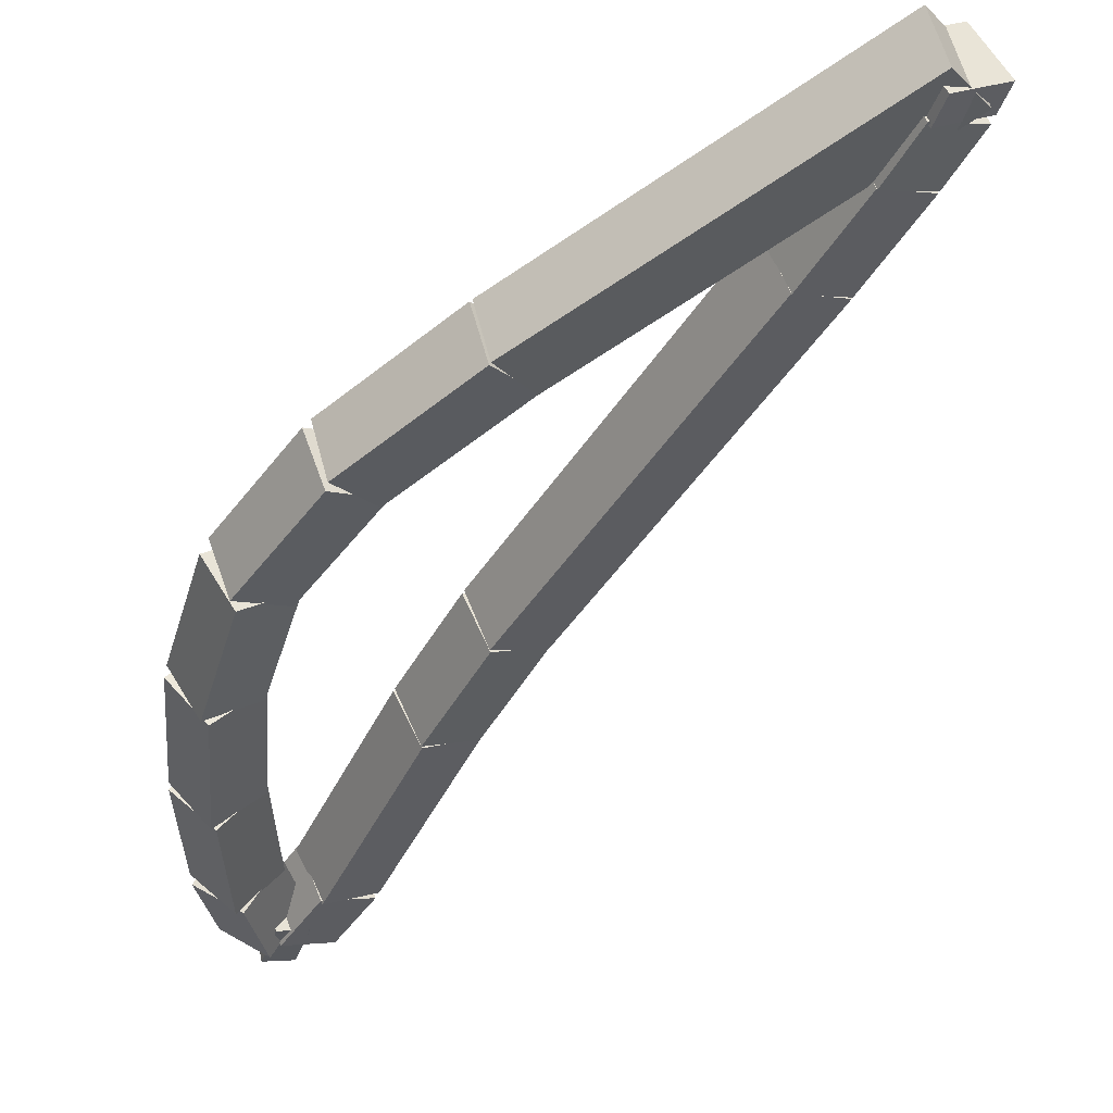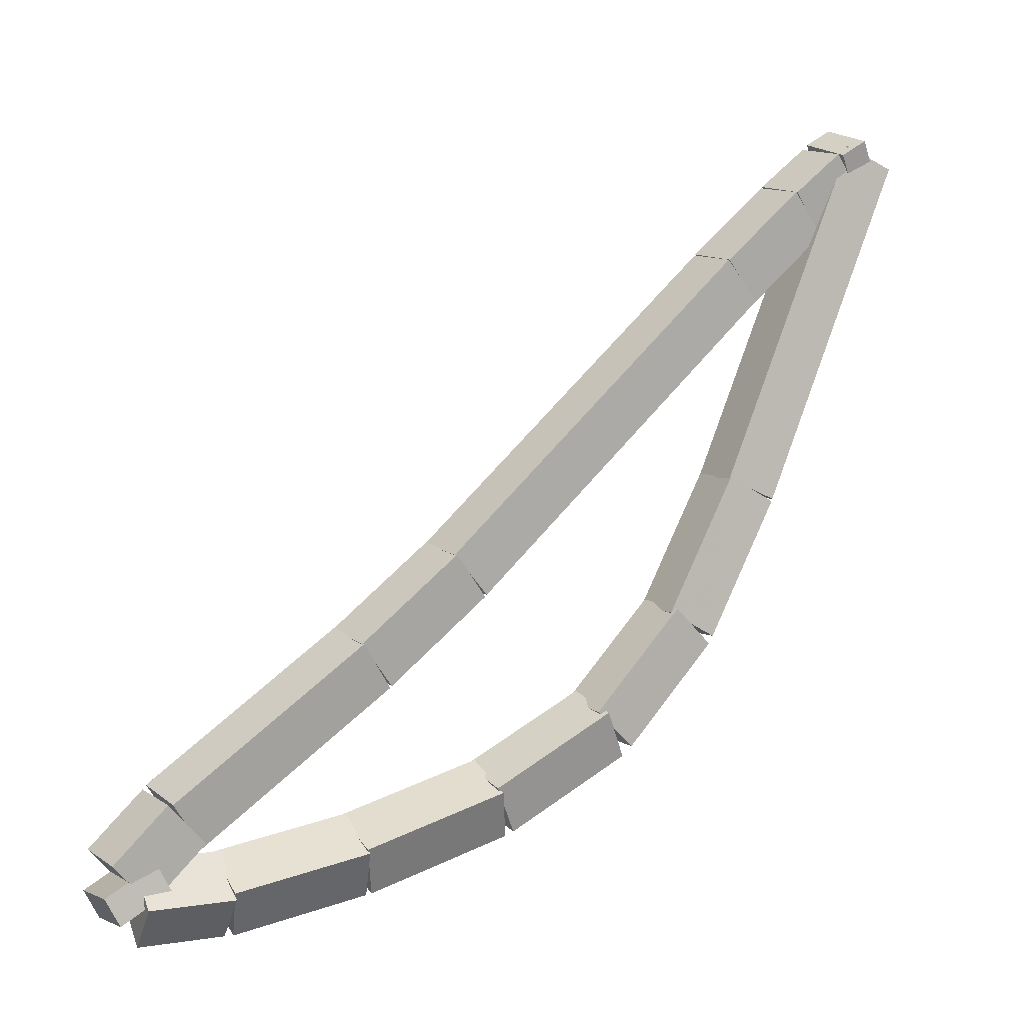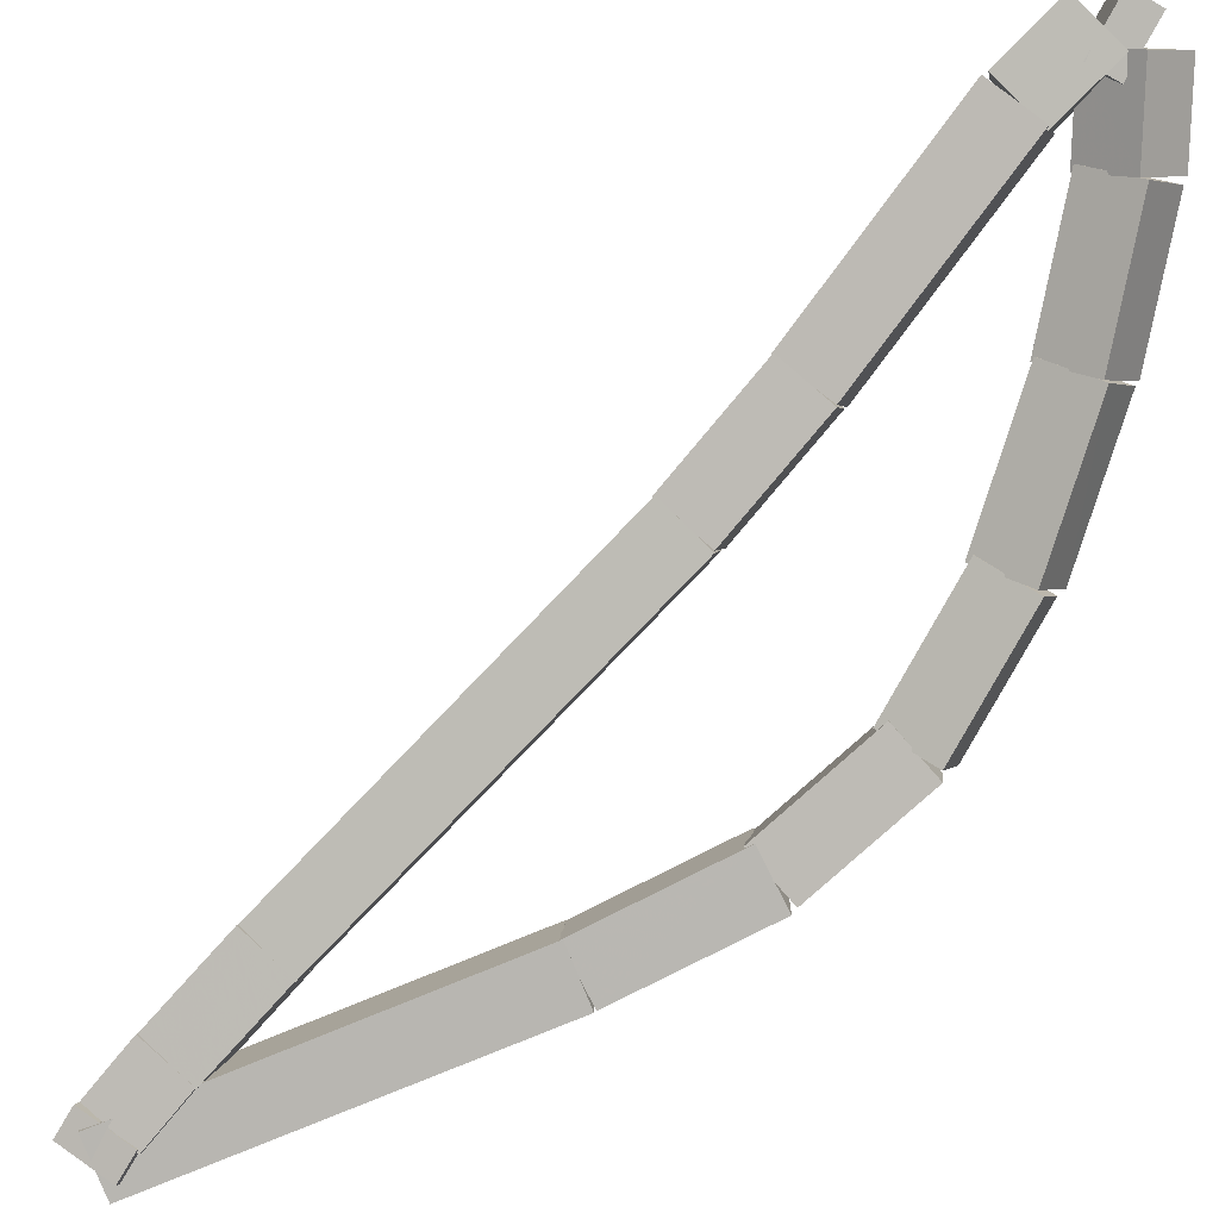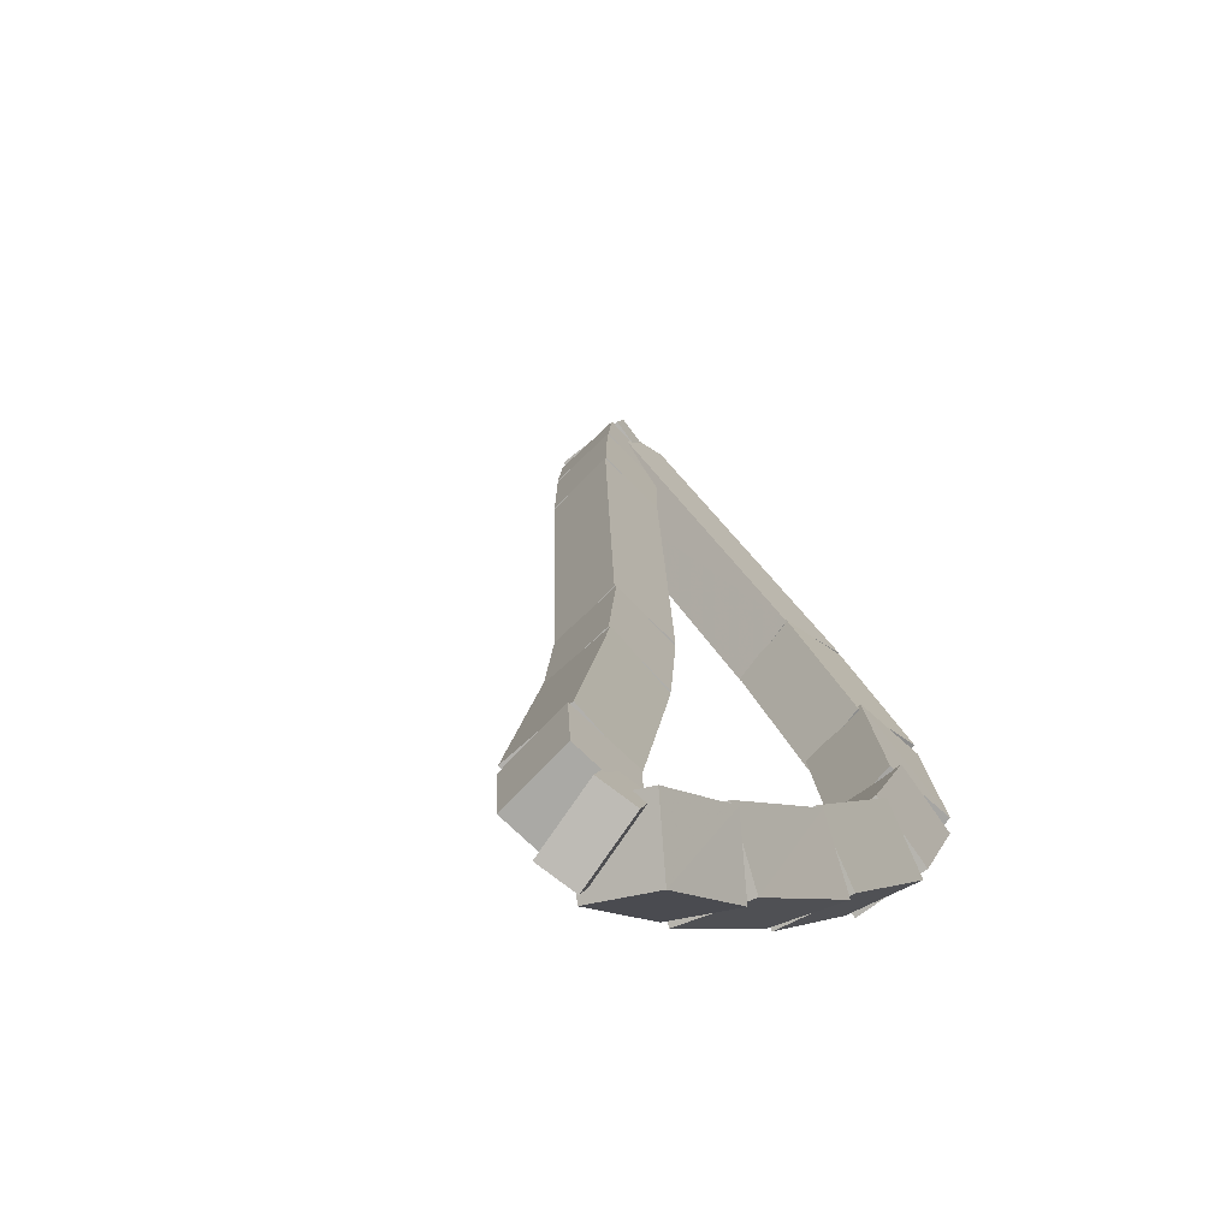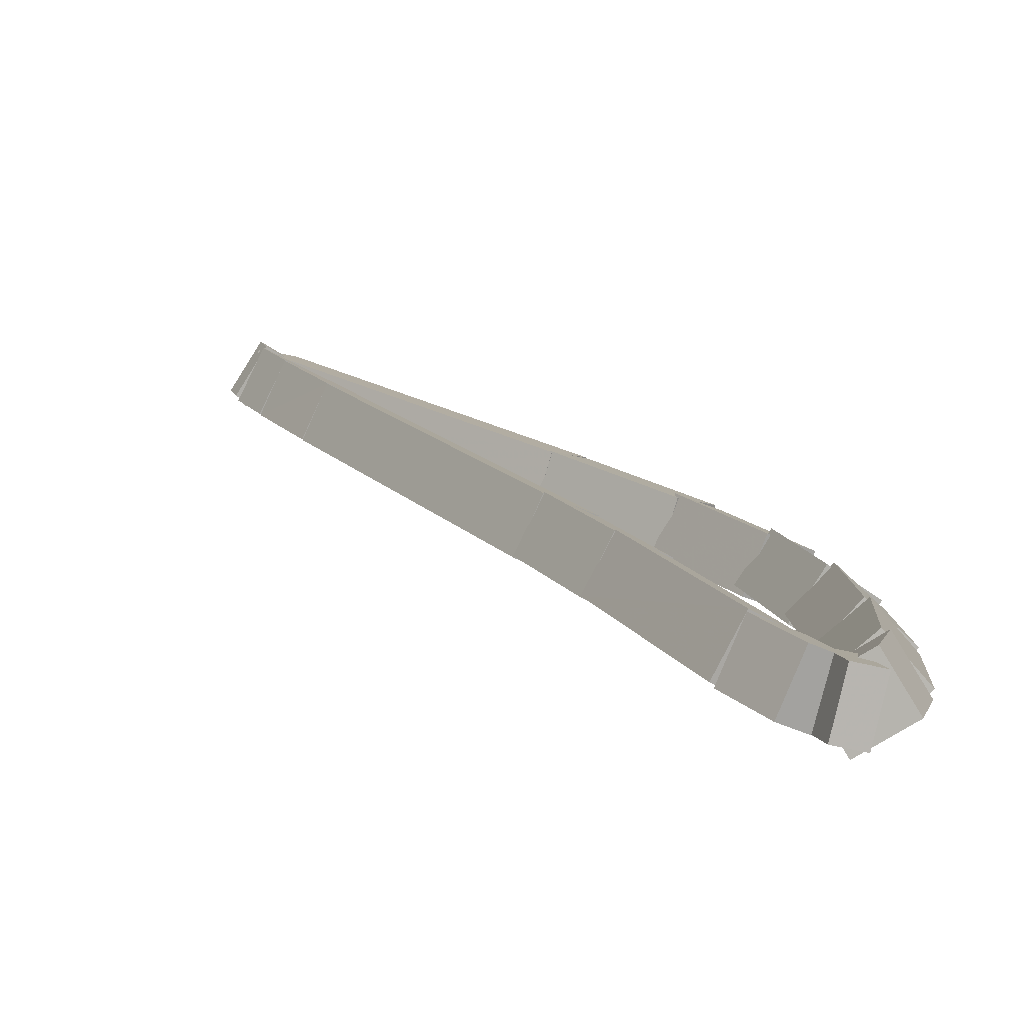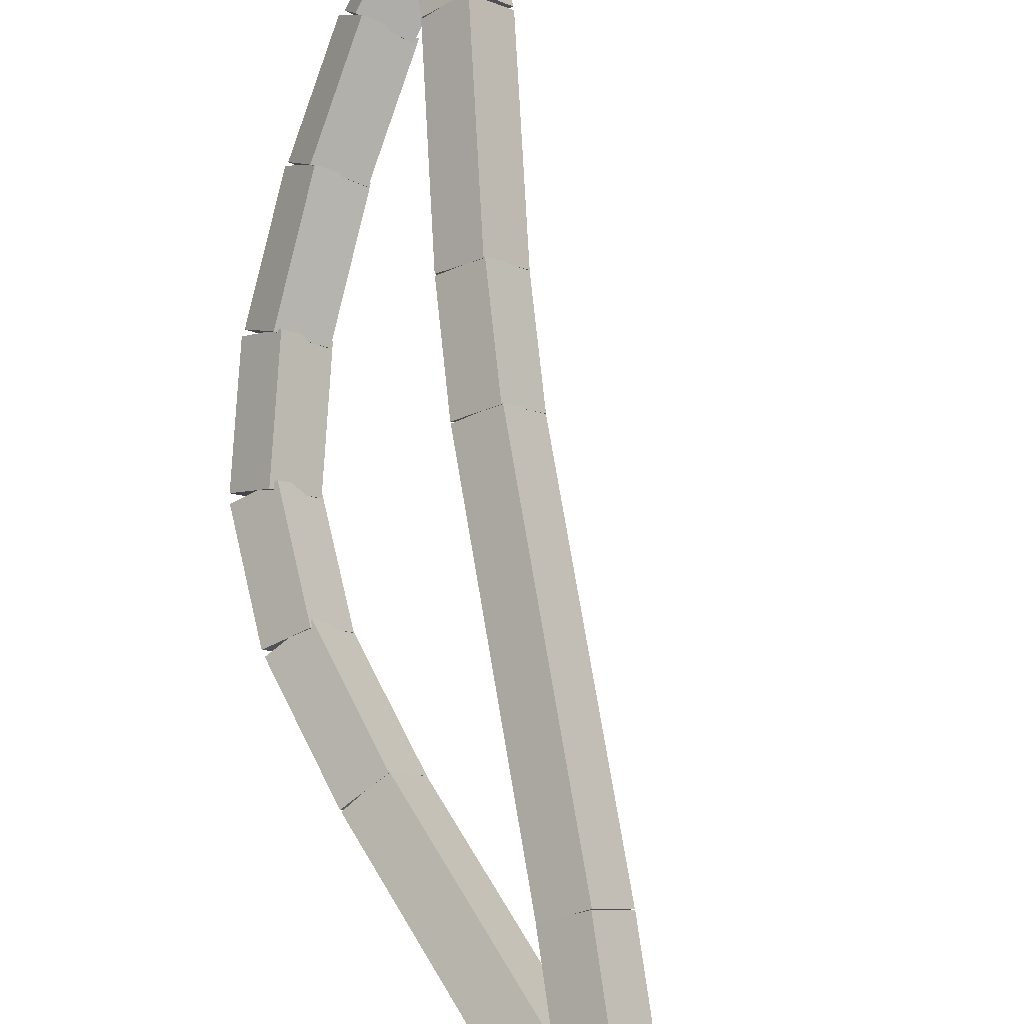
<metadata>
{"format":"obj","ext":"obj","renderer":"f3d","projection":"perspective","resolution":1024,"background":"white","views":[{"elev":-79.9,"azim":107.7,"up":"+Z"},{"elev":2.4,"azim":19.0,"up":"+Y"},{"elev":-34.5,"azim":-90.2,"up":"+Z"},{"elev":45.0,"azim":-37.7,"up":"+Z"},{"elev":51.4,"azim":-69.3,"up":"+Z"},{"elev":43.4,"azim":132.3,"up":"+Z"}]}
</metadata>
<code>
g name
v 14.64 31.26 22.16
v 14.62 31.38 22.24
v 14.51 31.42 22.16
v 14.53 31.3 22.08
v 14.68 31.3 22.11
v 14.67 31.42 22.19
v 14.56 31.46 22.11
v 14.57 31.34 22.03
f 1 2 3 4
f 6 2 1 5
f 5 1 4 8
f 6 5 8 7
f 8 4 3 7
f 7 3 2 6
g name
v 14.56 31.17 22.25
v 14.52 31.28 22.33
v 14.41 31.3 22.25
v 14.45 31.2 22.16
v 14.65 31.28 22.16
v 14.61 31.38 22.24
v 14.5 31.41 22.16
v 14.54 31.3 22.08
f 9 10 11 12
f 14 10 9 13
f 13 9 12 16
f 14 13 16 15
f 16 12 11 15
f 15 11 10 14
g name
v 14.43 31 22.39
v 14.38 31.1 22.47
v 14.27 31.12 22.39
v 14.31 31.02 22.3
v 14.56 31.18 22.25
v 14.52 31.28 22.33
v 14.41 31.3 22.25
v 14.45 31.2 22.16
f 17 18 19 20
f 22 18 17 21
f 21 17 20 24
f 22 21 24 23
f 24 20 19 23
f 23 19 18 22
g name
v 13.89 30.28 22.92
v 13.84 30.38 23.01
v 13.73 30.4 22.92
v 13.78 30.3 22.83
v 14.43 31 22.39
v 14.38 31.1 22.47
v 14.27 31.12 22.39
v 14.32 31.02 22.3
f 25 26 27 28
f 30 26 25 29
f 29 25 28 32
f 30 29 32 31
f 32 28 27 31
f 31 27 26 30
g name
v 13.71 30.07 23.09
v 13.67 30.18 23.18
v 13.56 30.2 23.09
v 13.6 30.09 23.01
v 13.89 30.28 22.92
v 13.85 30.38 23
v 13.73 30.4 22.92
v 13.78 30.3 22.84
f 33 34 35 36
f 38 34 33 37
f 37 33 36 40
f 38 37 40 39
f 40 36 35 39
f 39 35 34 38
g name
v 13.38 29.72 23.42
v 13.35 29.83 23.51
v 13.23 29.86 23.42
v 13.27 29.75 23.34
v 13.71 30.07 23.09
v 13.68 30.18 23.18
v 13.57 30.21 23.09
v 13.6 30.1 23.01
f 41 42 43 44
f 46 42 41 45
f 45 41 44 48
f 46 45 48 47
f 48 44 43 47
f 47 43 42 46
g name
v 13.3 29.6 23.52
v 13.24 29.7 23.6
v 13.13 29.72 23.52
v 13.19 29.62 23.43
v 13.39 29.73 23.42
v 13.34 29.83 23.51
v 13.23 29.85 23.42
v 13.28 29.75 23.34
f 49 50 51 52
f 54 50 49 53
f 53 49 52 56
f 54 53 56 55
f 56 52 51 55
f 55 51 50 54
g name
v 13.33 29.63 23.49
v 13.25 29.56 23.58
v 13.15 29.56 23.49
v 13.23 29.63 23.4
v 13.31 29.7 23.52
v 13.23 29.63 23.61
v 13.12 29.63 23.52
v 13.2 29.69 23.42
f 57 58 59 60
f 62 58 57 61
f 61 57 60 64
f 62 61 64 63
f 64 60 59 63
f 63 59 58 62
g name
v 13.39 29.7 23.34
v 13.46 29.6 23.41
v 13.39 29.5 23.34
v 13.32 29.6 23.27
v 13.24 29.7 23.49
v 13.31 29.6 23.56
v 13.24 29.5 23.49
v 13.17 29.59 23.42
f 65 66 67 68
f 70 66 65 69
f 69 65 68 72
f 70 69 72 71
f 72 68 67 71
f 71 67 66 70
g name
v 13.6 29.76 23.11
v 13.69 29.69 23.18
v 13.65 29.57 23.11
v 13.56 29.65 23.03
v 13.36 29.7 23.34
v 13.46 29.62 23.41
v 13.42 29.51 23.34
v 13.32 29.58 23.27
f 73 74 75 76
f 78 74 73 77
f 77 73 76 80
f 78 77 80 79
f 80 76 75 79
f 79 75 74 78
g name
v 13.84 29.87 22.86
v 13.94 29.8 22.93
v 13.92 29.68 22.86
v 13.81 29.75 22.78
v 13.59 29.76 23.11
v 13.69 29.69 23.18
v 13.67 29.58 23.11
v 13.56 29.64 23.03
f 81 82 83 84
f 86 82 81 85
f 85 81 84 88
f 86 85 88 87
f 88 84 83 87
f 87 83 82 86
g name
v 14.03 30.02 22.64
v 14.14 29.98 22.72
v 14.15 29.86 22.64
v 14.04 29.9 22.56
v 13.81 29.86 22.86
v 13.92 29.81 22.93
v 13.94 29.7 22.86
v 13.83 29.74 22.78
f 89 90 91 92
f 94 90 89 93
f 93 89 92 96
f 94 93 96 95
f 96 92 91 95
f 95 91 90 94
g name
v 14.16 30.24 22.48
v 14.27 30.23 22.57
v 14.33 30.14 22.48
v 14.22 30.15 22.4
v 14.01 30 22.64
v 14.12 29.98 22.73
v 14.17 29.89 22.64
v 14.06 29.9 22.55
f 97 98 99 100
f 102 98 97 101
f 101 97 100 104
f 102 101 104 103
f 104 100 99 103
f 103 99 98 102
g name
v 14.28 30.56 22.36
v 14.38 30.56 22.46
v 14.46 30.49 22.36
v 14.36 30.5 22.27
v 14.15 30.22 22.48
v 14.26 30.22 22.58
v 14.34 30.16 22.48
v 14.24 30.16 22.39
f 105 106 107 108
f 110 106 105 109
f 109 105 108 112
f 110 109 112 111
f 112 108 107 111
f 111 107 106 110
g name
v 14.52 31.41 22.11
v 14.63 31.41 22.21
v 14.72 31.35 22.11
v 14.61 31.35 22.02
v 14.27 30.56 22.36
v 14.38 30.55 22.46
v 14.47 30.5 22.36
v 14.36 30.5 22.27
f 113 114 115 116
f 118 114 113 117
f 117 113 116 120
f 118 117 120 119
f 120 116 115 119
f 119 115 114 118

</code>
